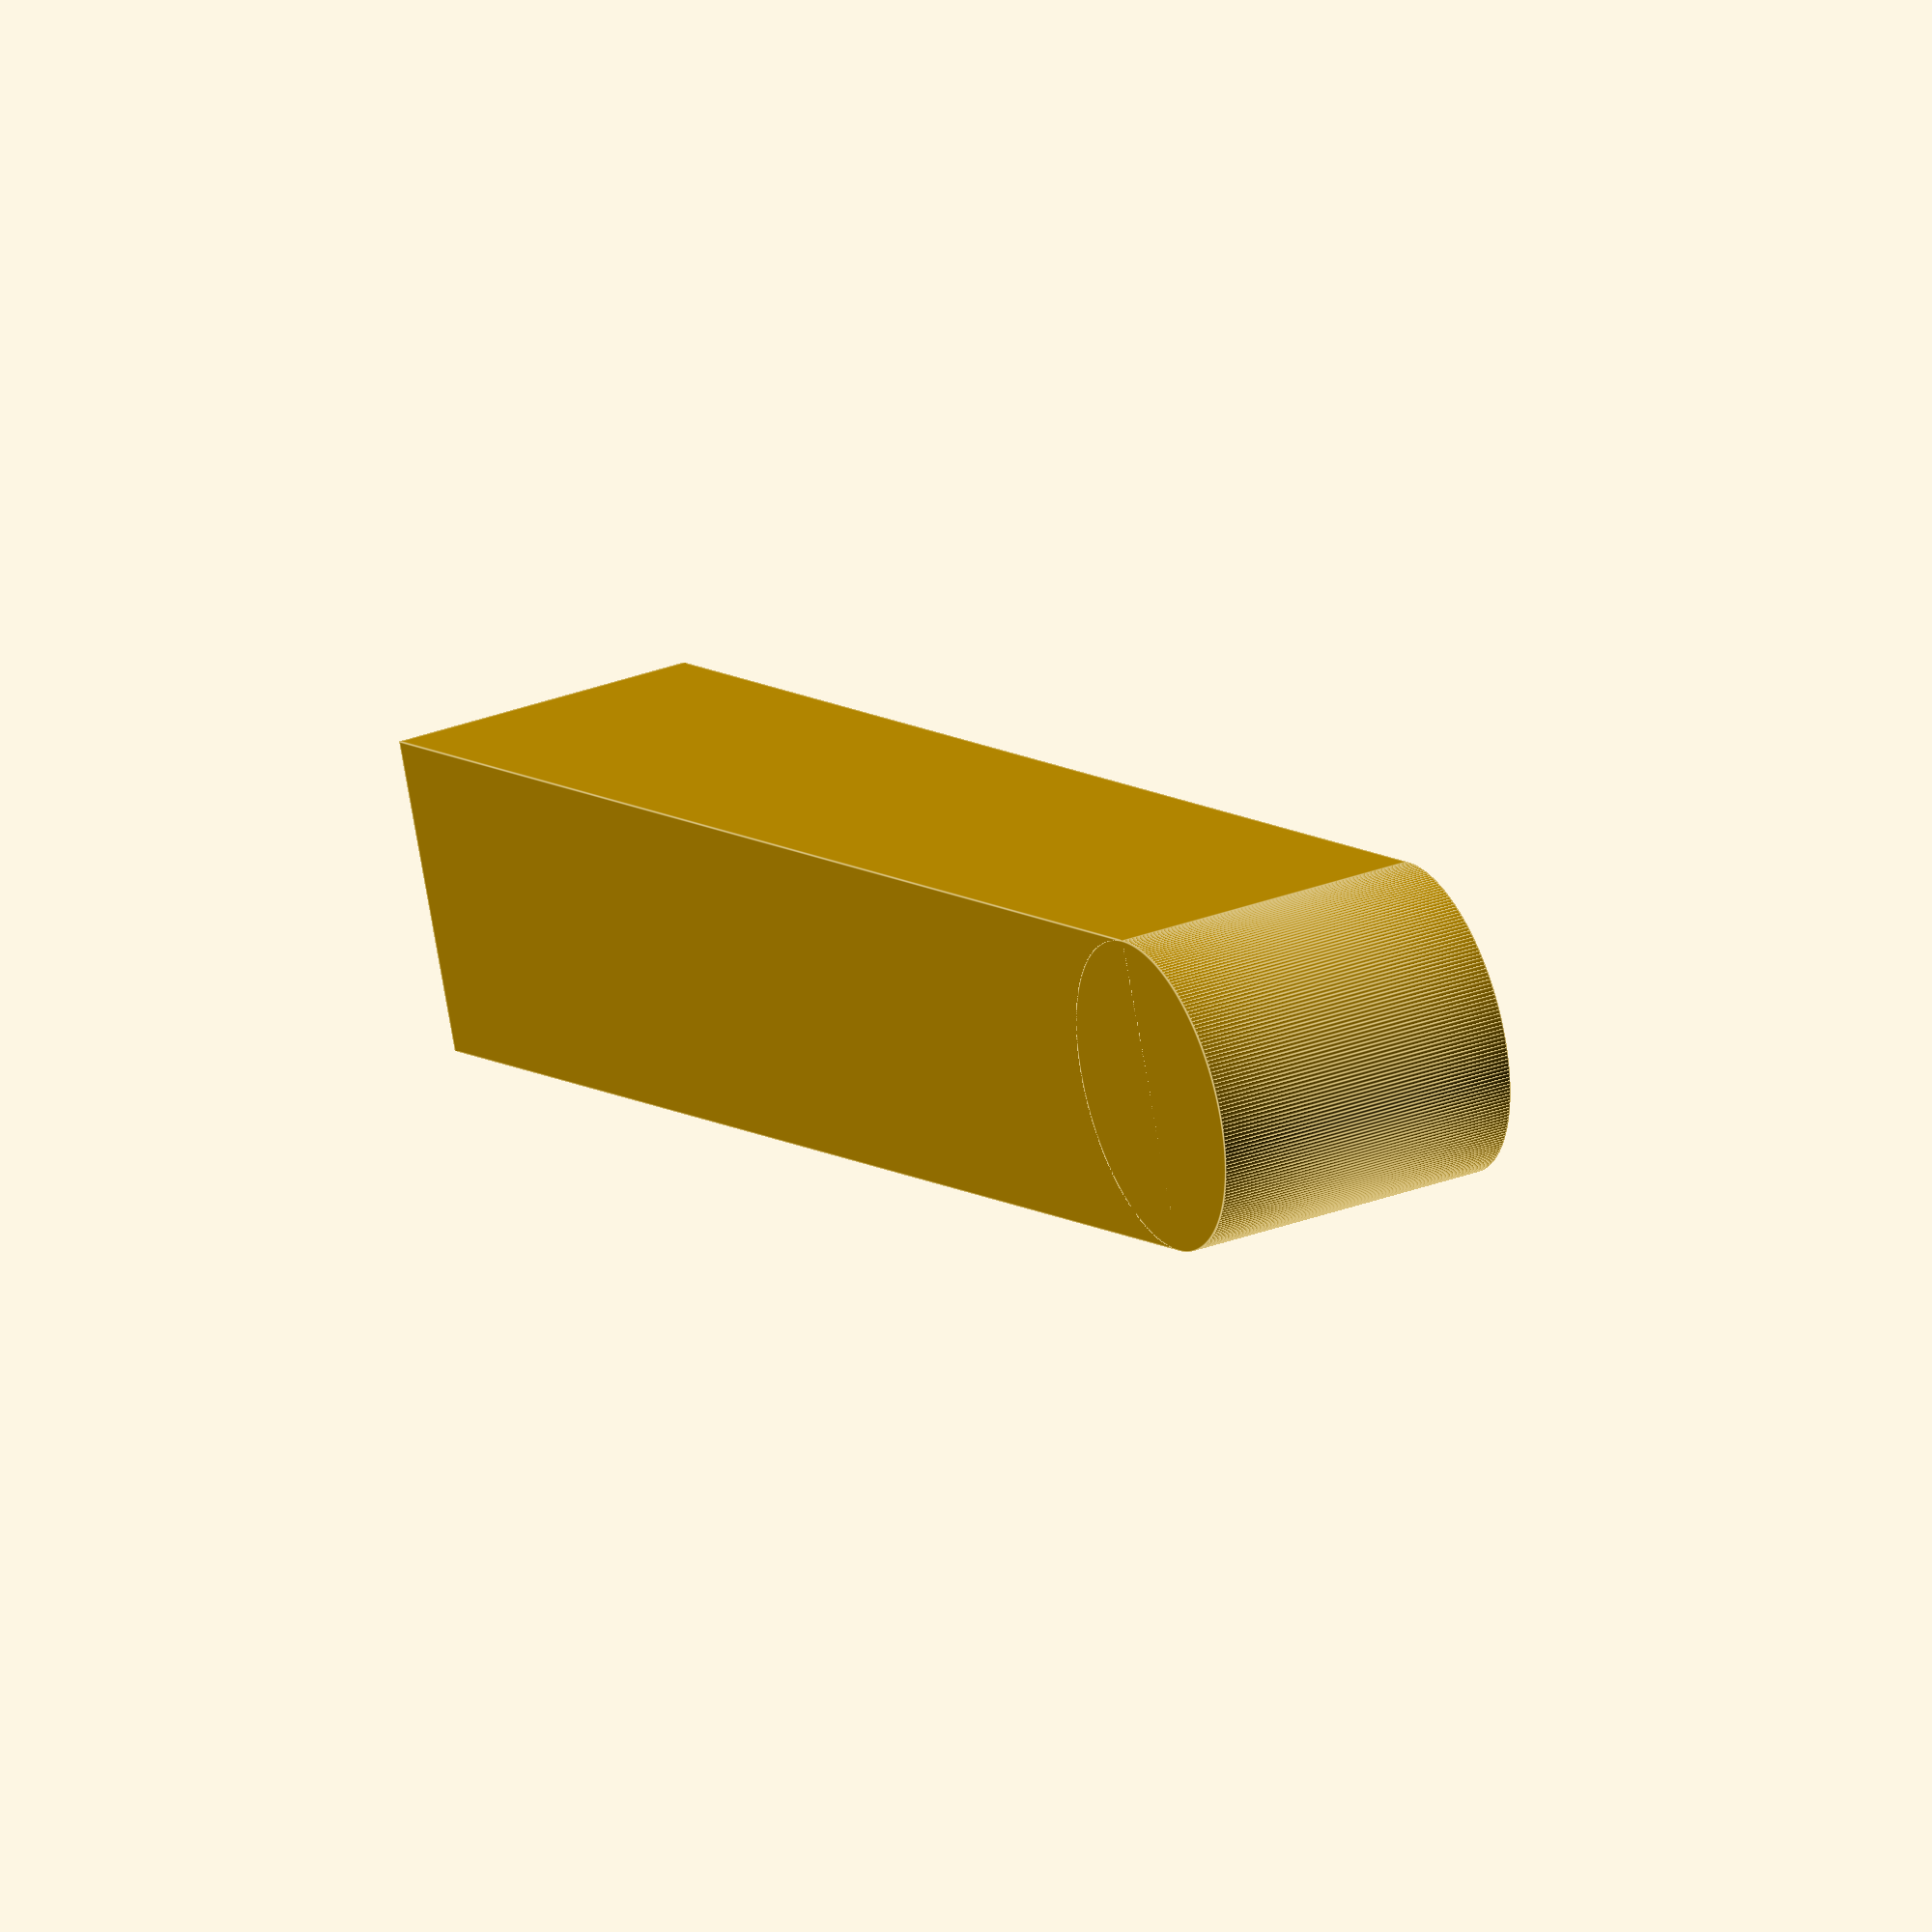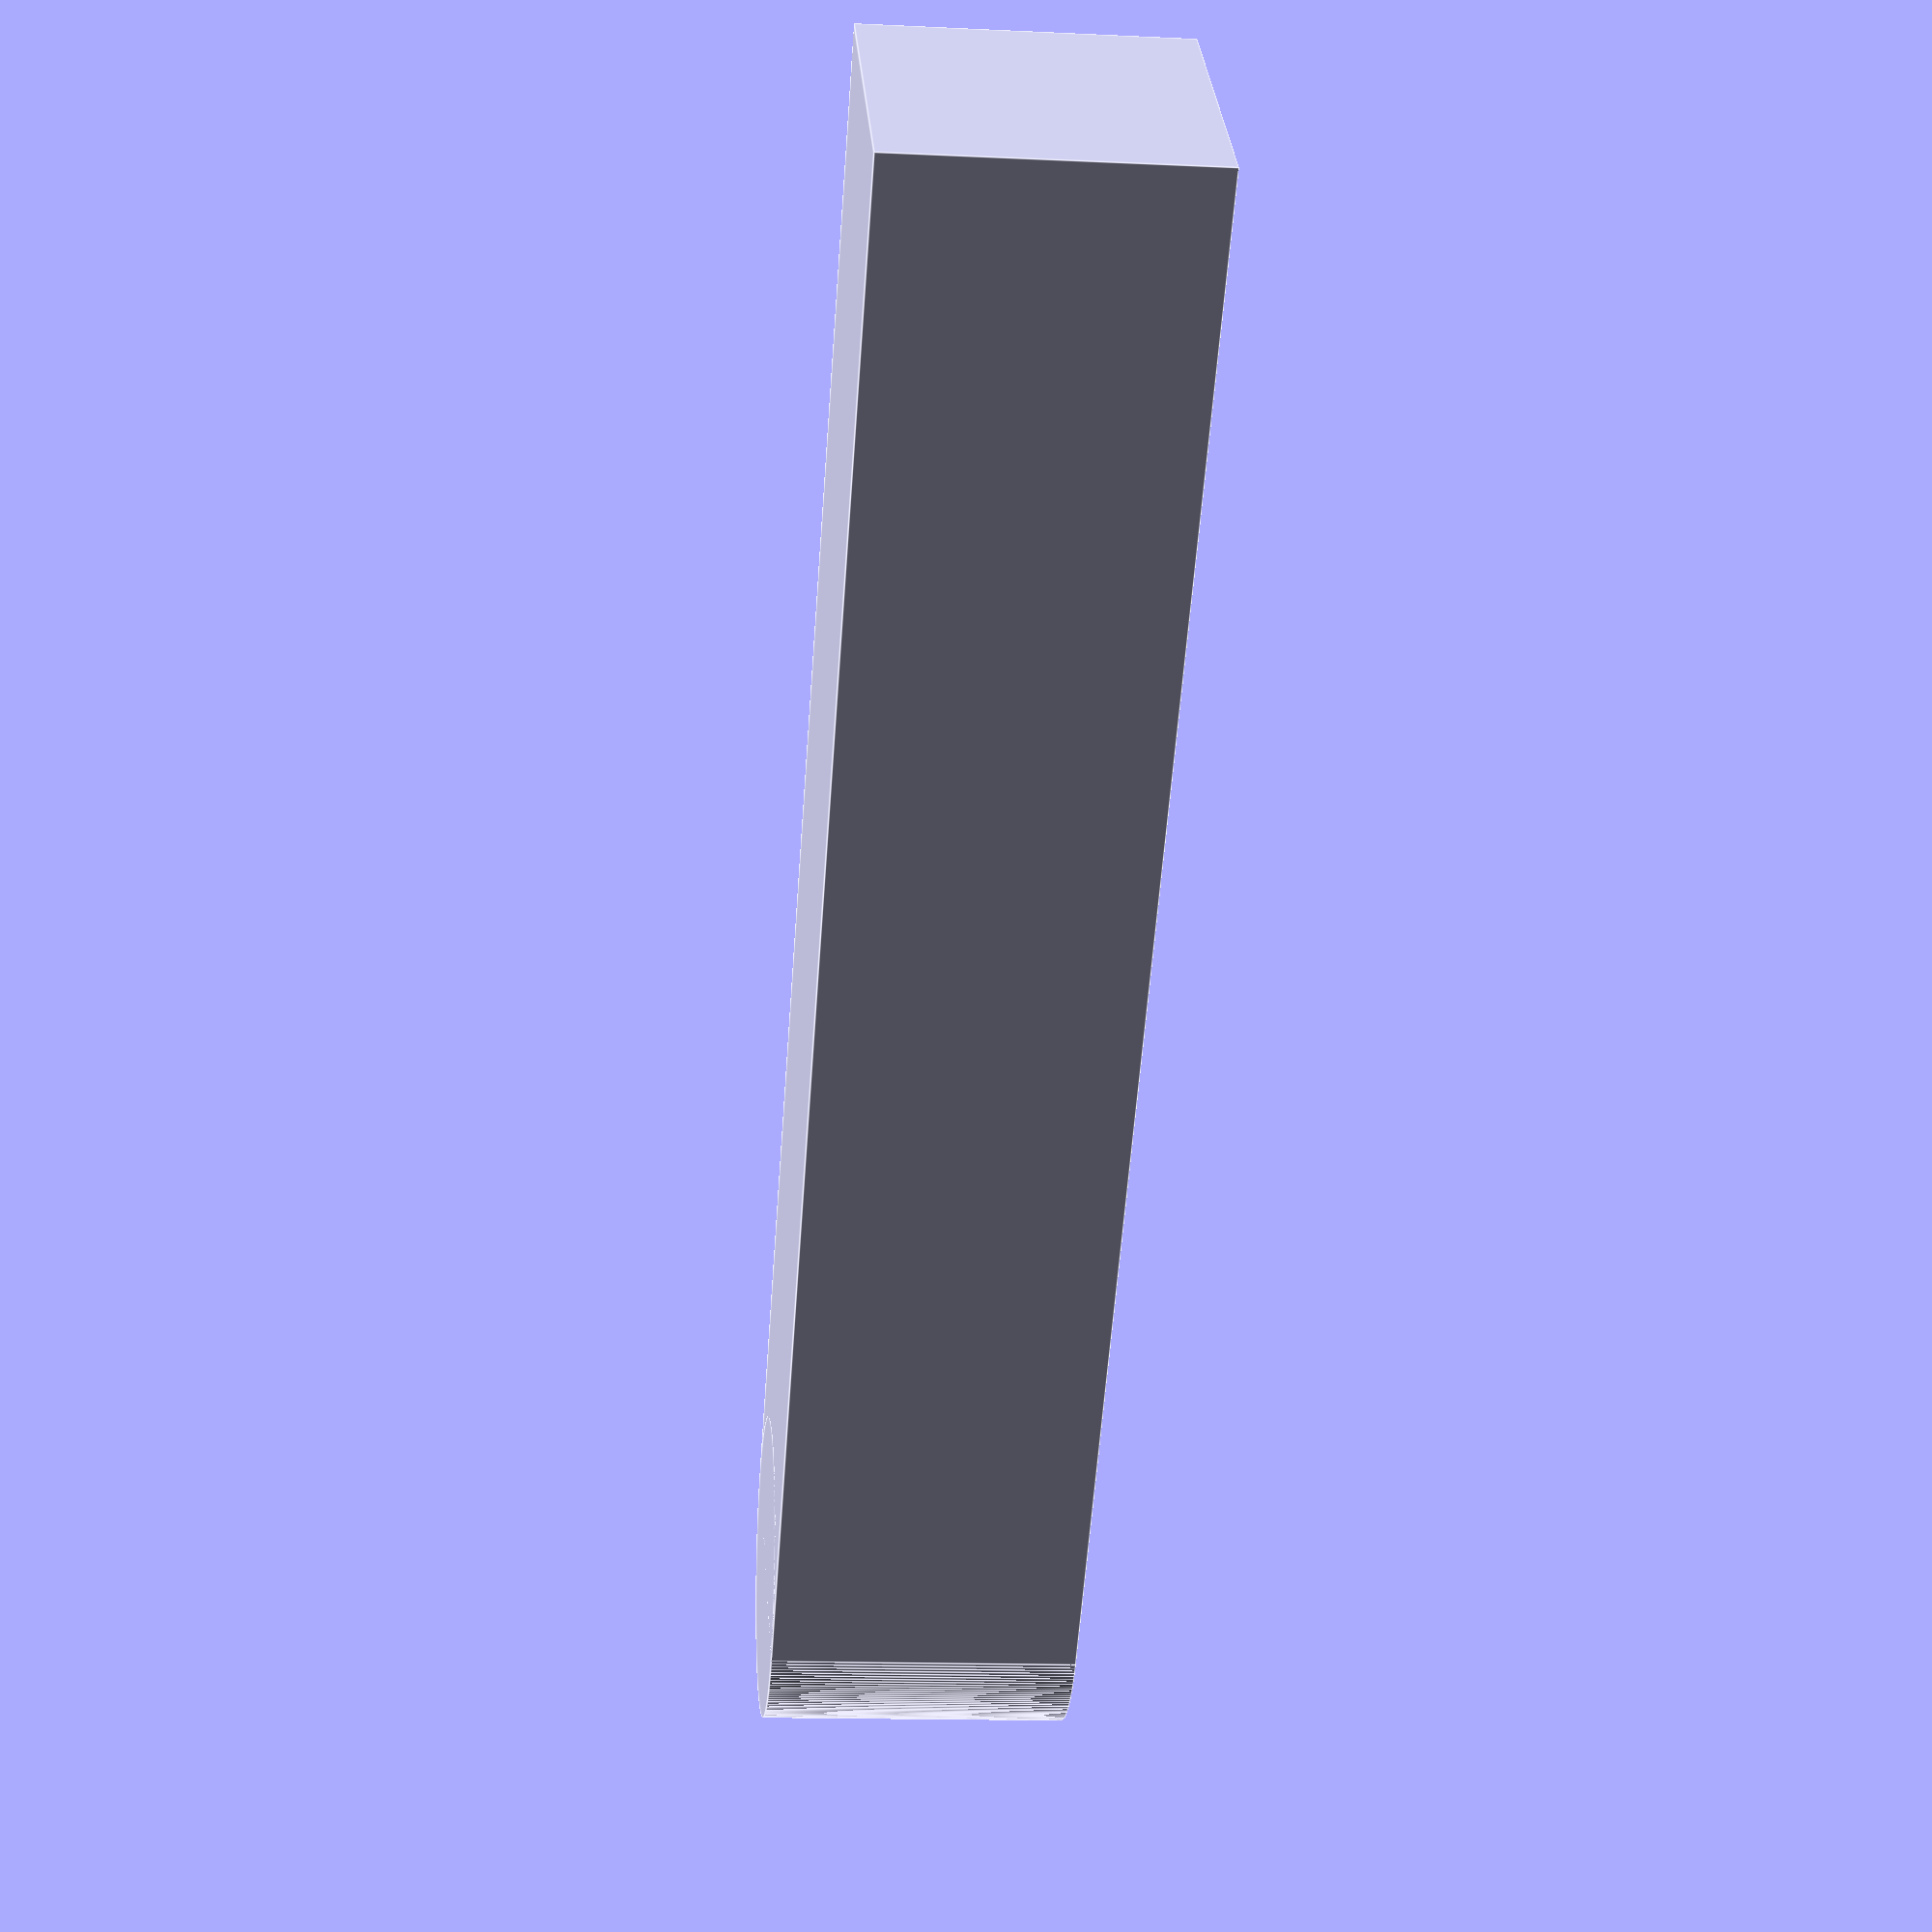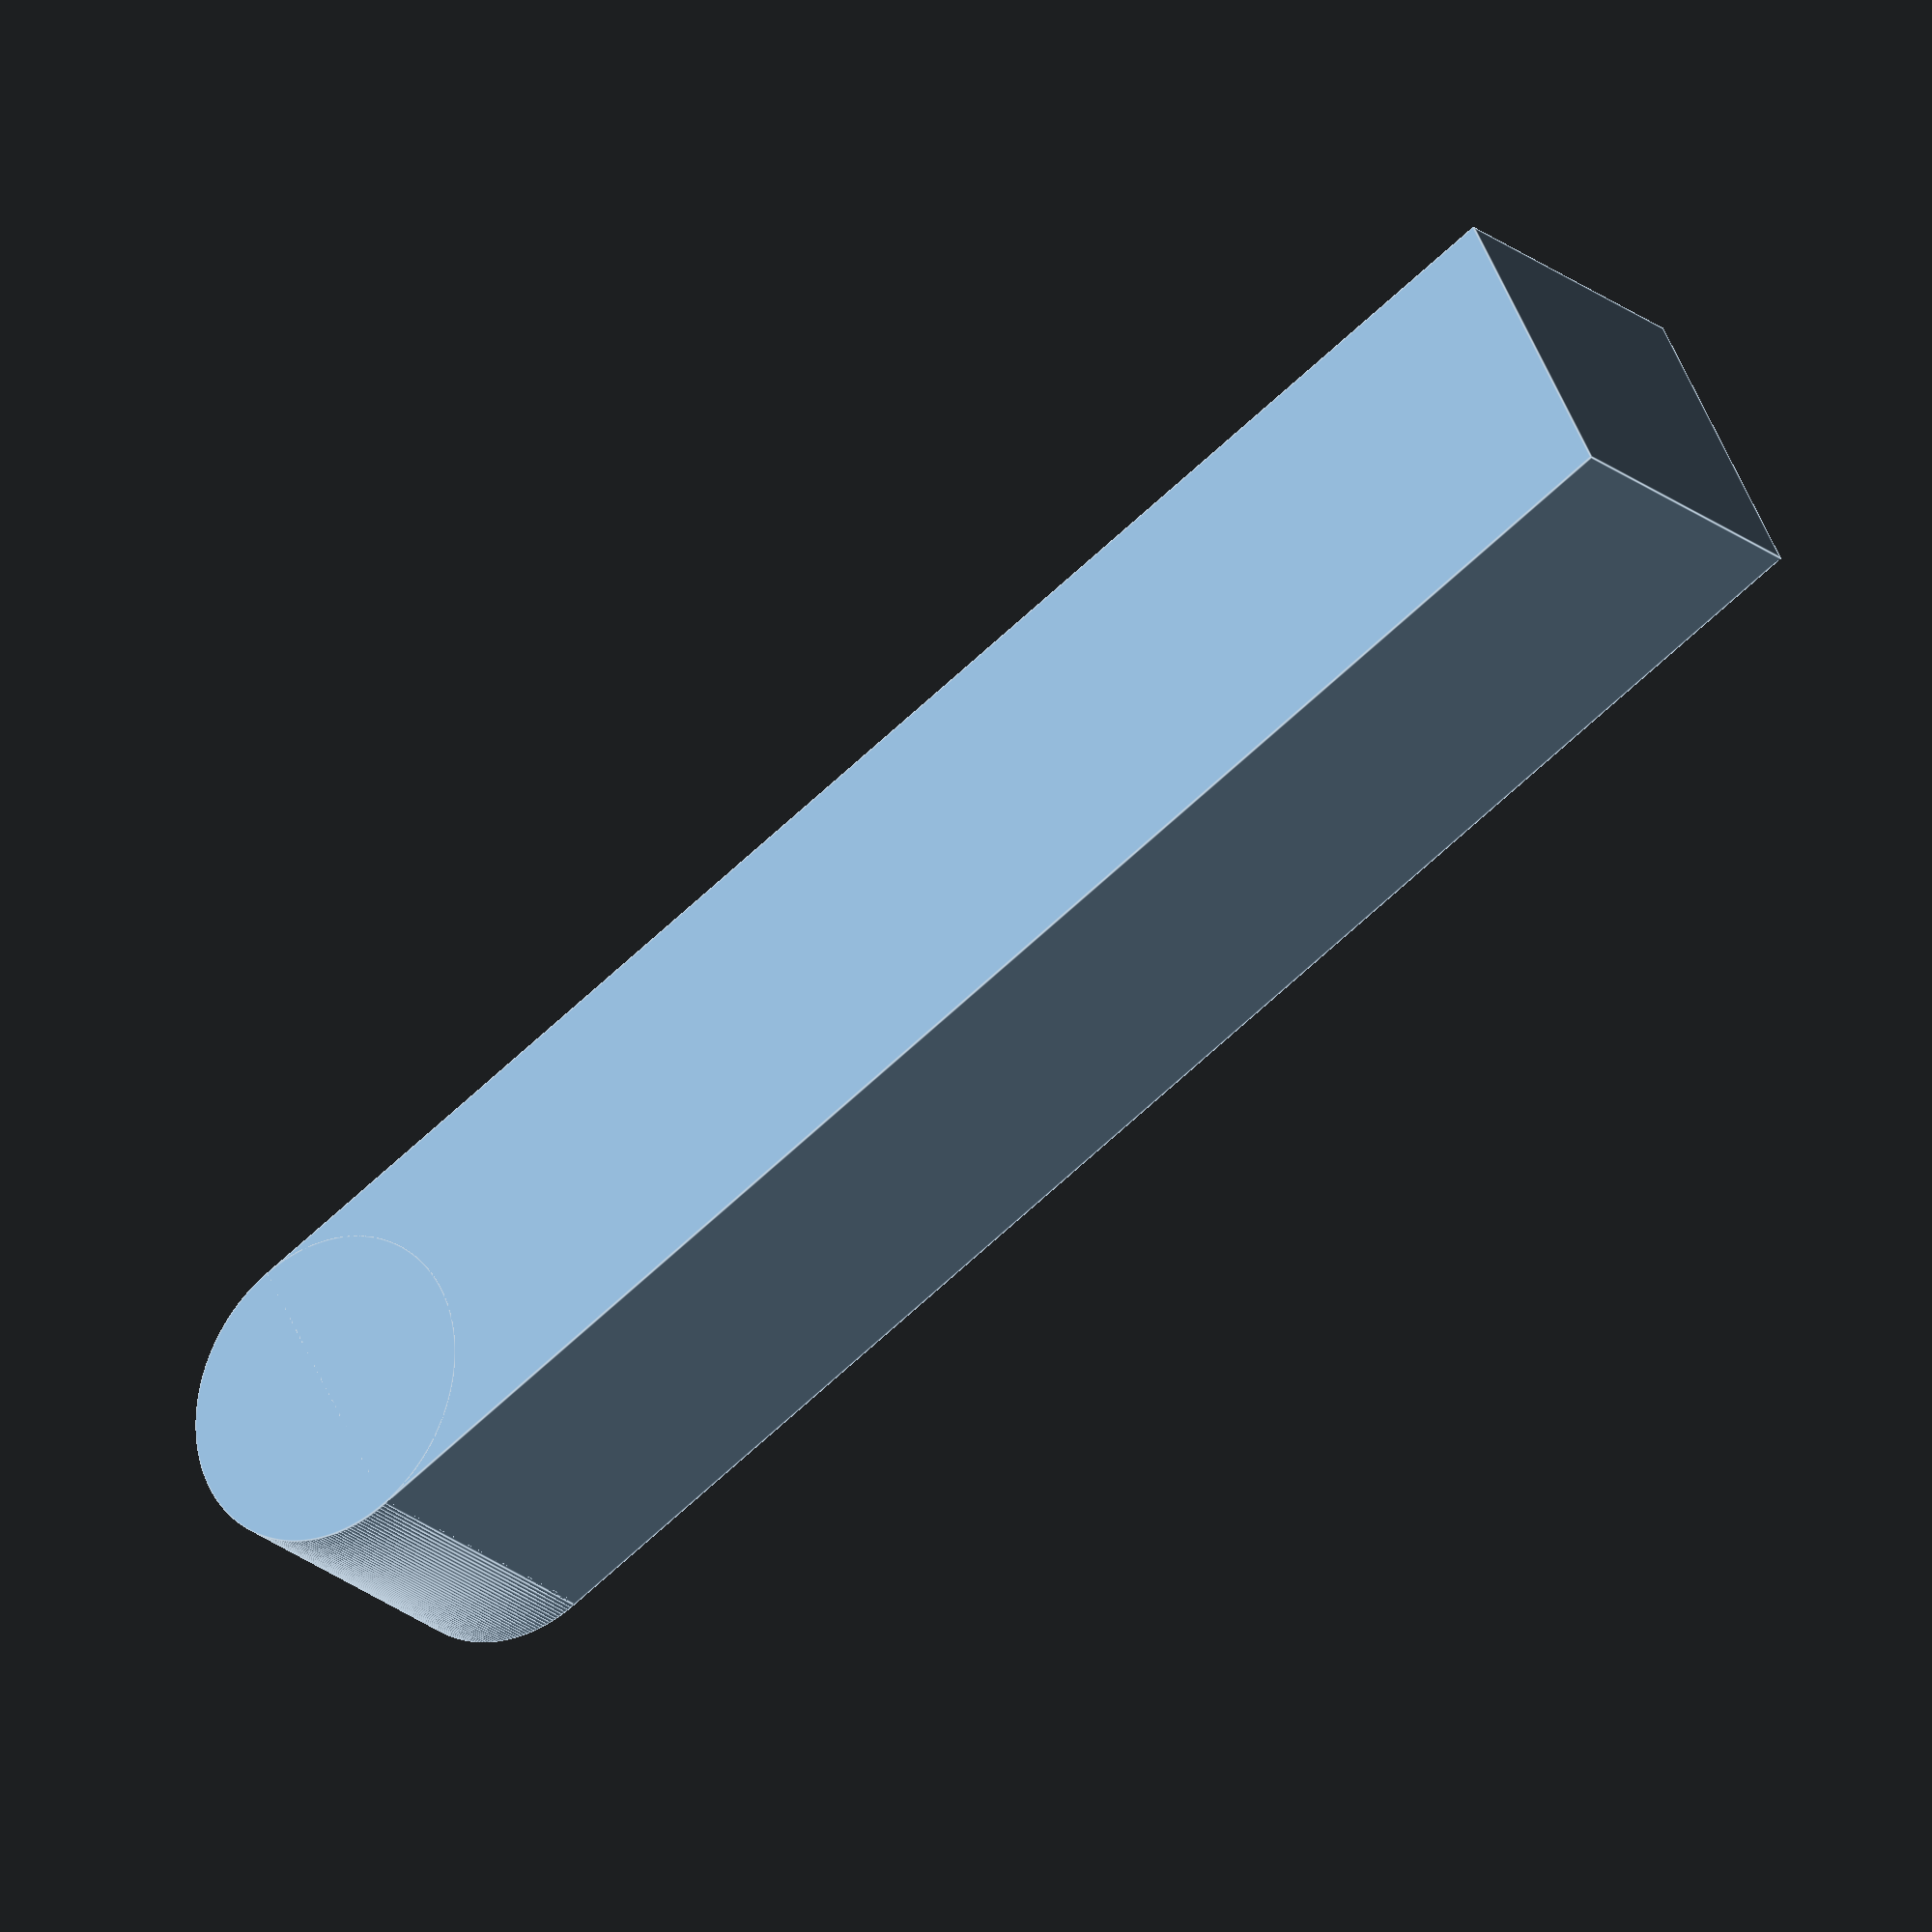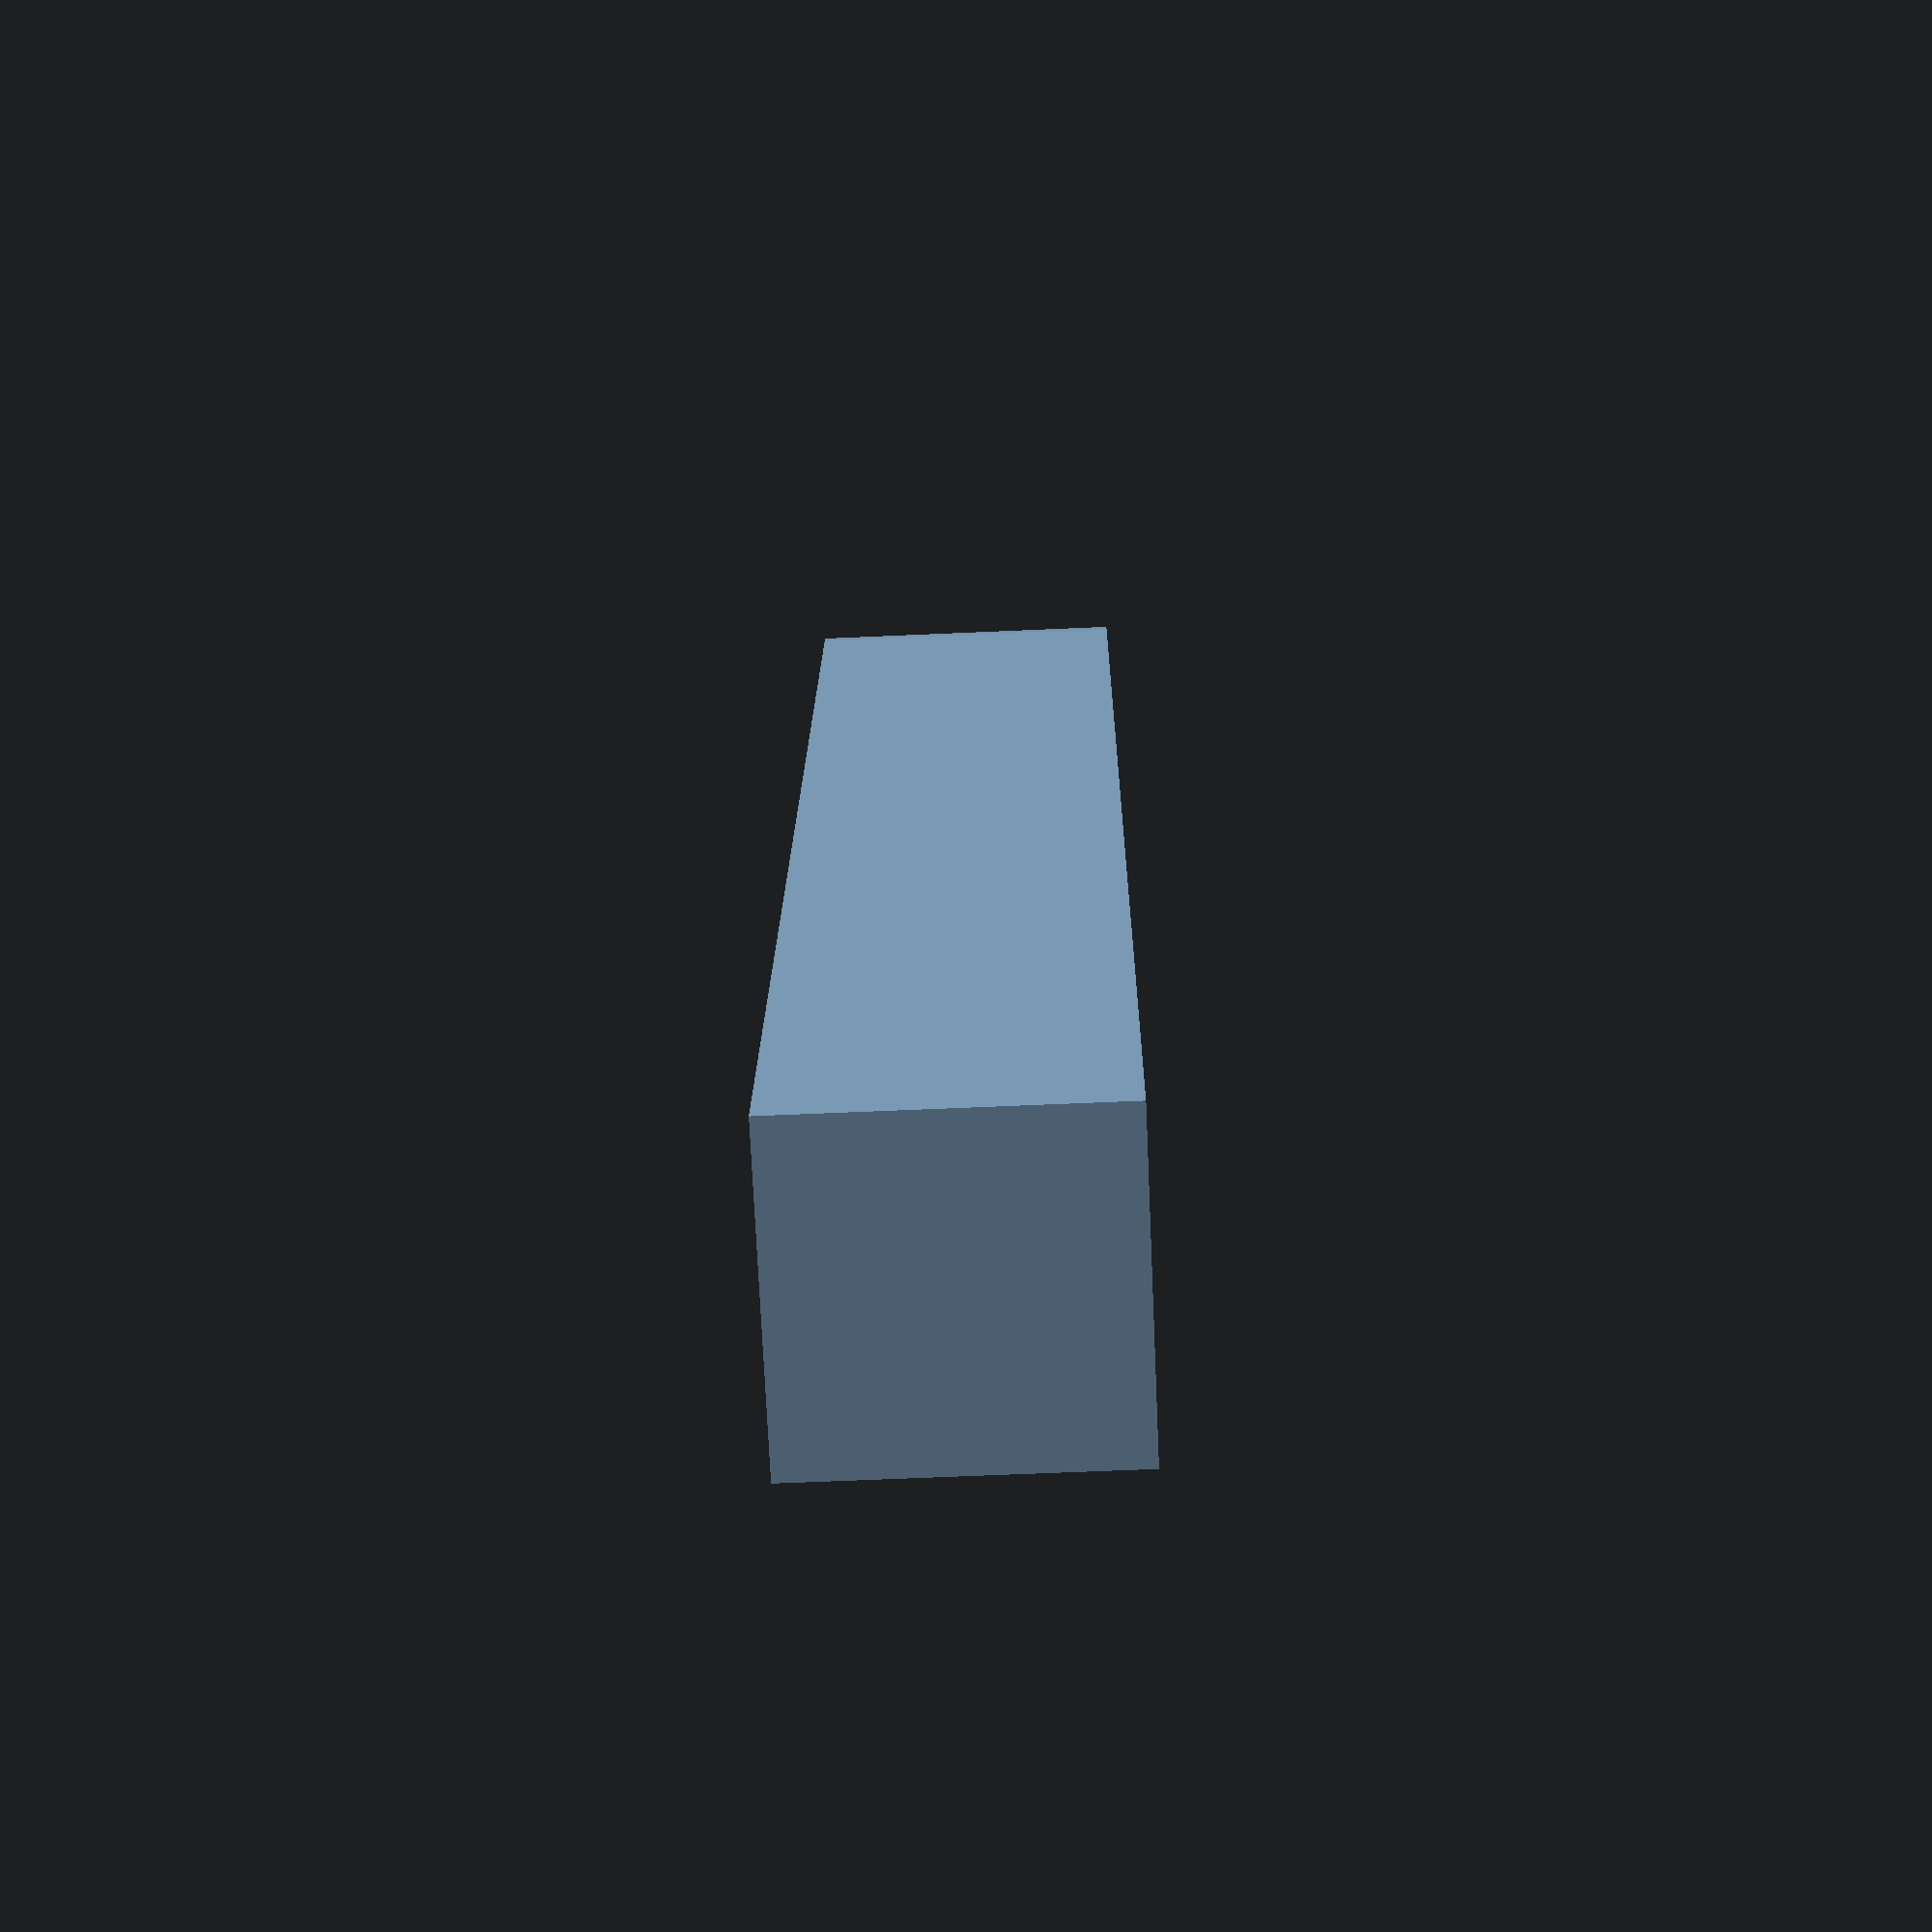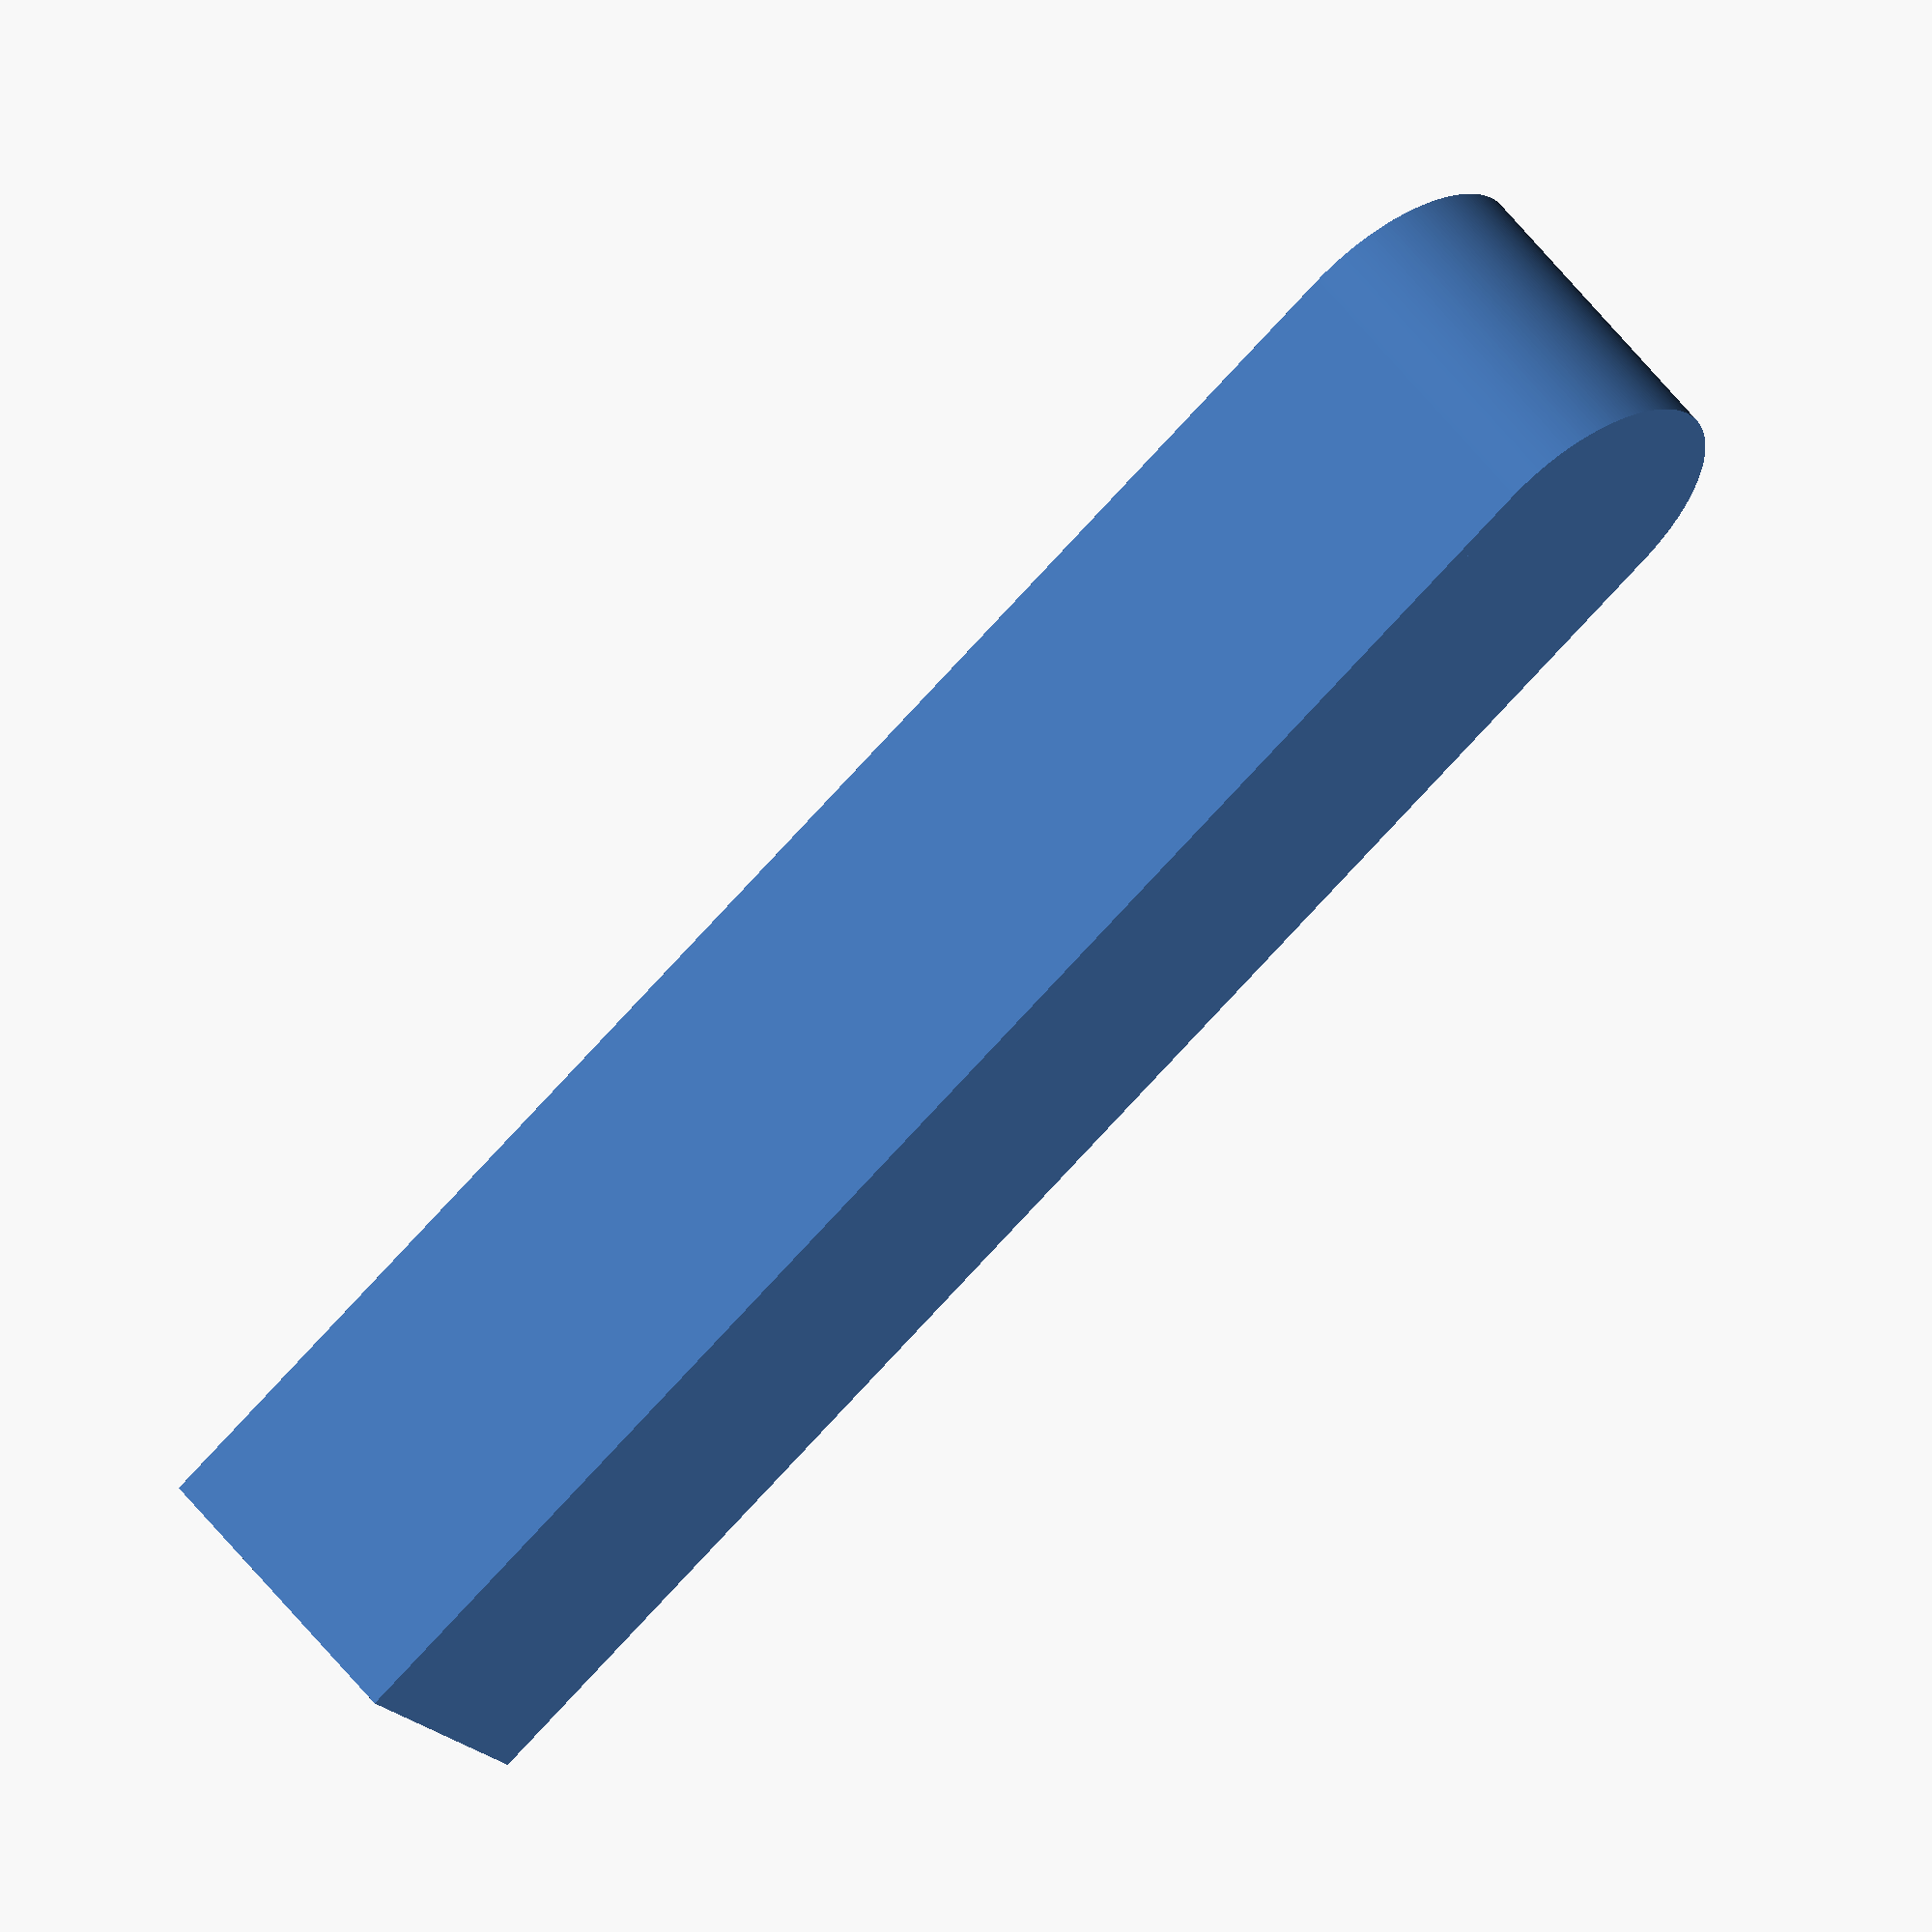
<openscad>
// Patrick Star Shear Pin Generator - by Mean-UI-Thread
// This file is part of https://github.com/mean-ui-thread/3dprinting.git repo
// Licensed under the MIT License (see LICENSE file in the repo root)


/* [Shear Pin Size Configuration] */

// Base width (mm)
base_width = 3.5; // [0:0.1:32] 

// Base height (mm)
base_height = 3.5; // [0:0.1:32] 

// Base Length (mm)
base_length = 20.0; // [0:0.1:64]


// Adjust curve resolution
$fn = 256;                   // [8:8:512]


// === MODULES ===
module shear_pin() {

    half_base_width = base_width * 0.5;

    cylinder_diameter = base_width;
    cylinder_height = base_height;

    cylinder_x = base_height * 0.5;
    cylinder_y = base_length - half_base_width;
    cylinder_z = 0;



    difference() {
        union() {
            translate([0, 0, 0])
              cube([
                    base_width,
                    cylinder_y,
                    base_height
                ], center = false);
            translate([cylinder_x, cylinder_y, cylinder_z])
            cylinder(
                h = cylinder_height,
                d = cylinder_diameter,
                center = false
            );
        }
    }
}

shear_pin();
</openscad>
<views>
elev=148.0 azim=248.1 roll=117.7 proj=o view=edges
elev=194.1 azim=315.0 roll=276.0 proj=p view=edges
elev=203.0 azim=297.0 roll=323.8 proj=o view=edges
elev=241.9 azim=191.1 roll=267.4 proj=p view=wireframe
elev=122.5 azim=121.4 roll=37.5 proj=o view=solid
</views>
